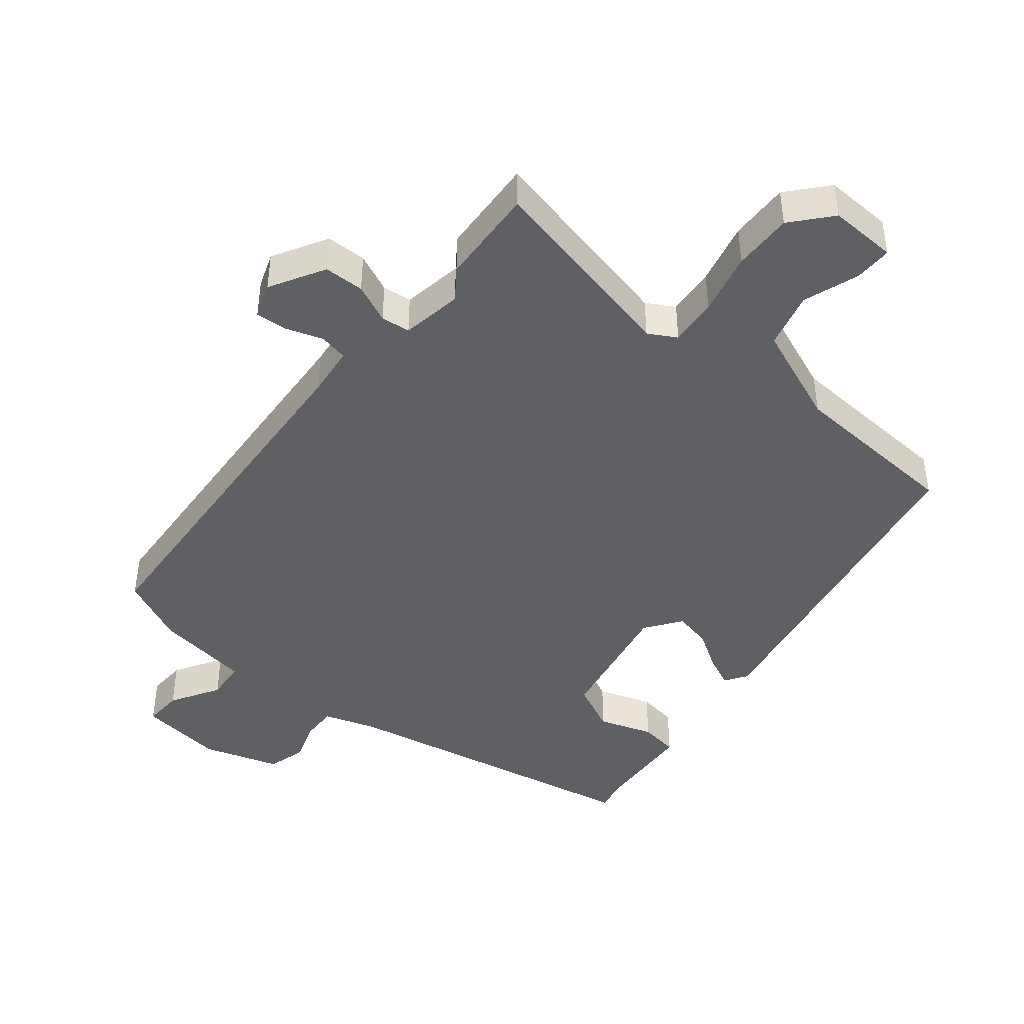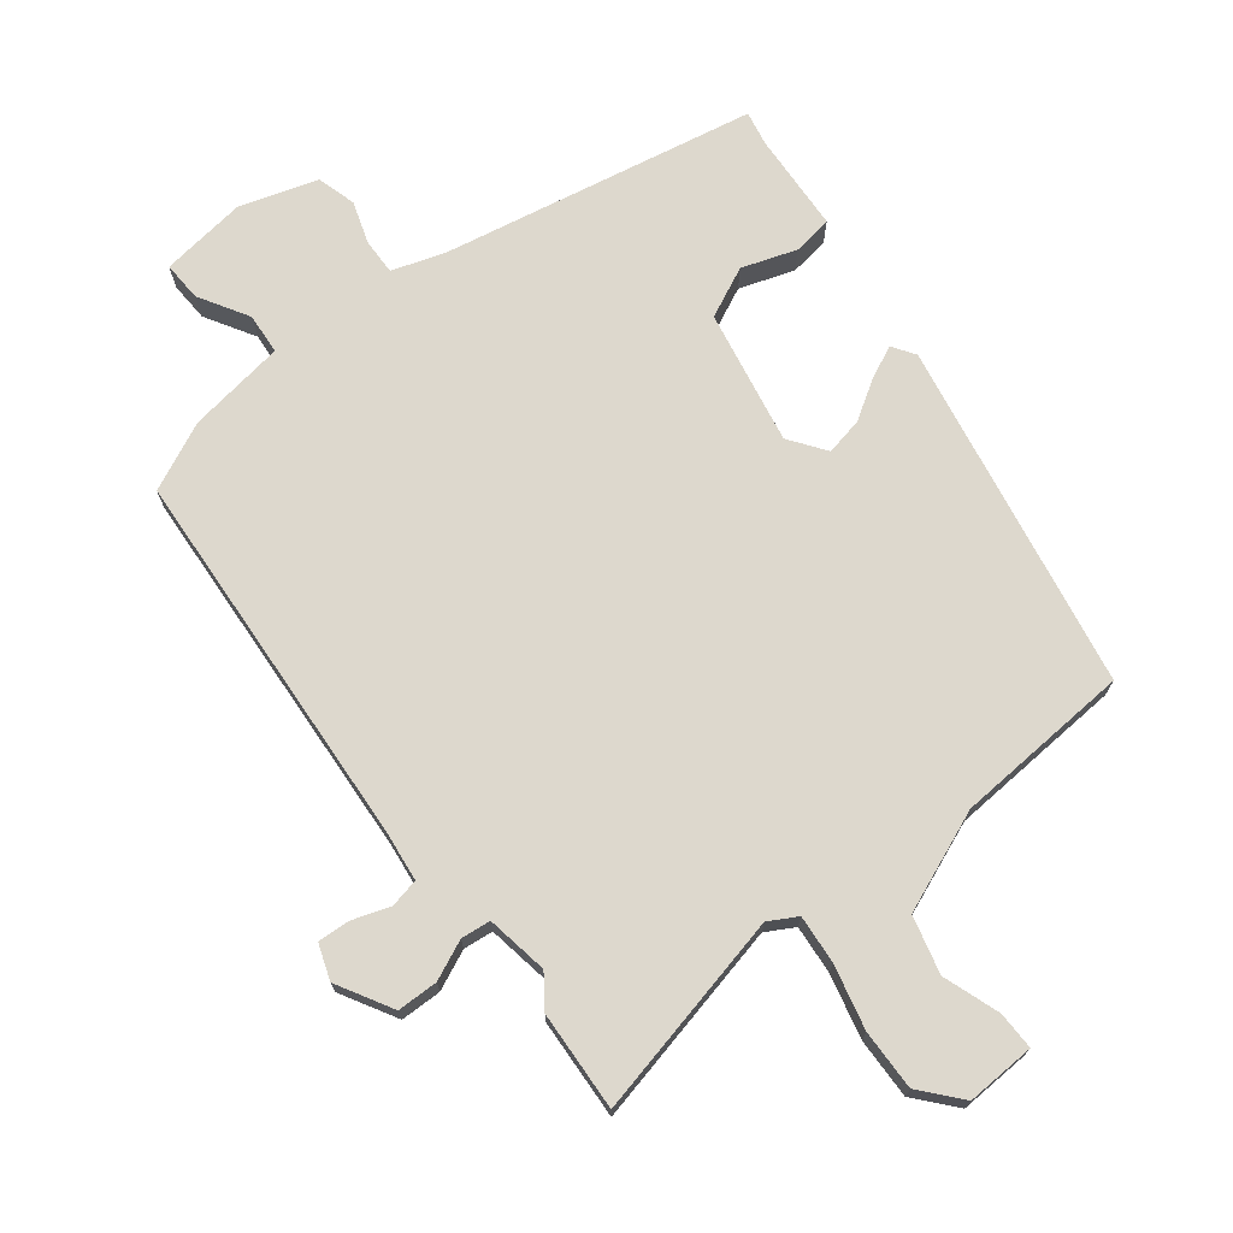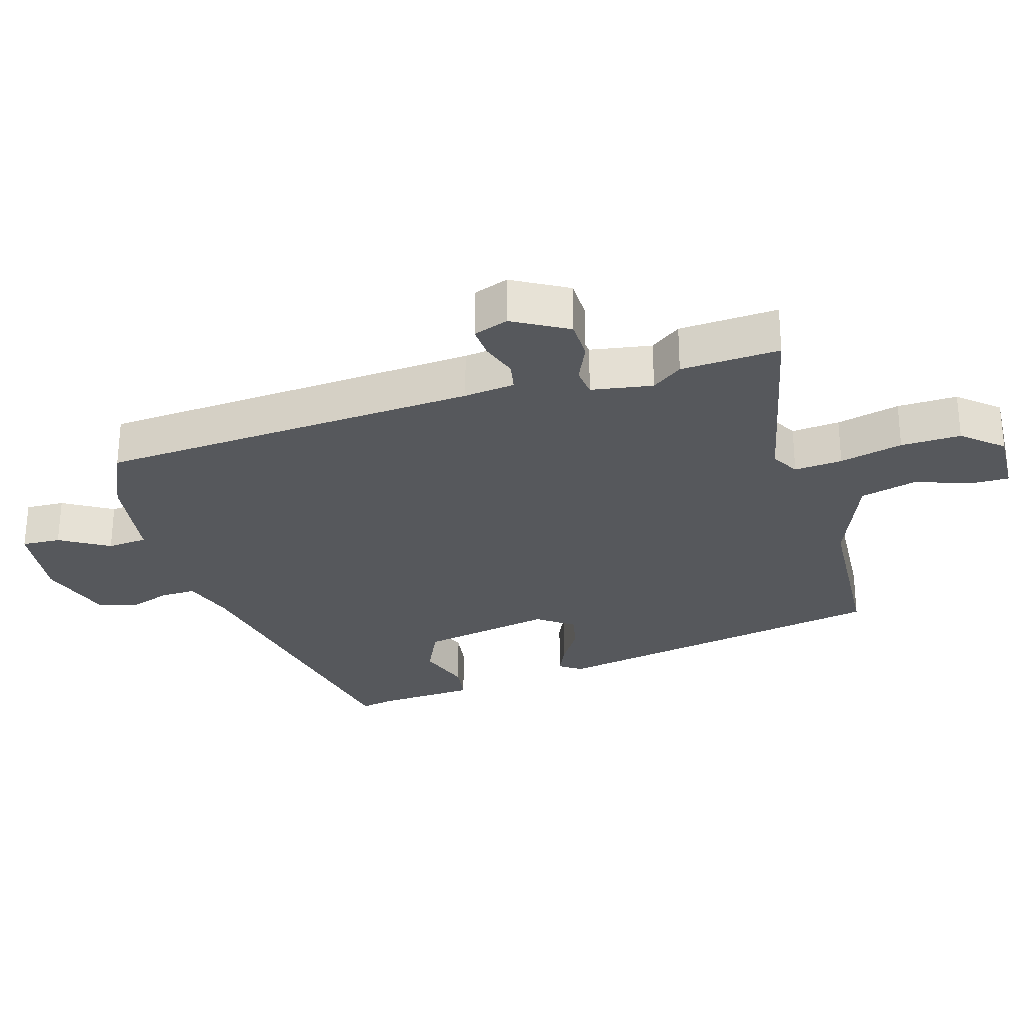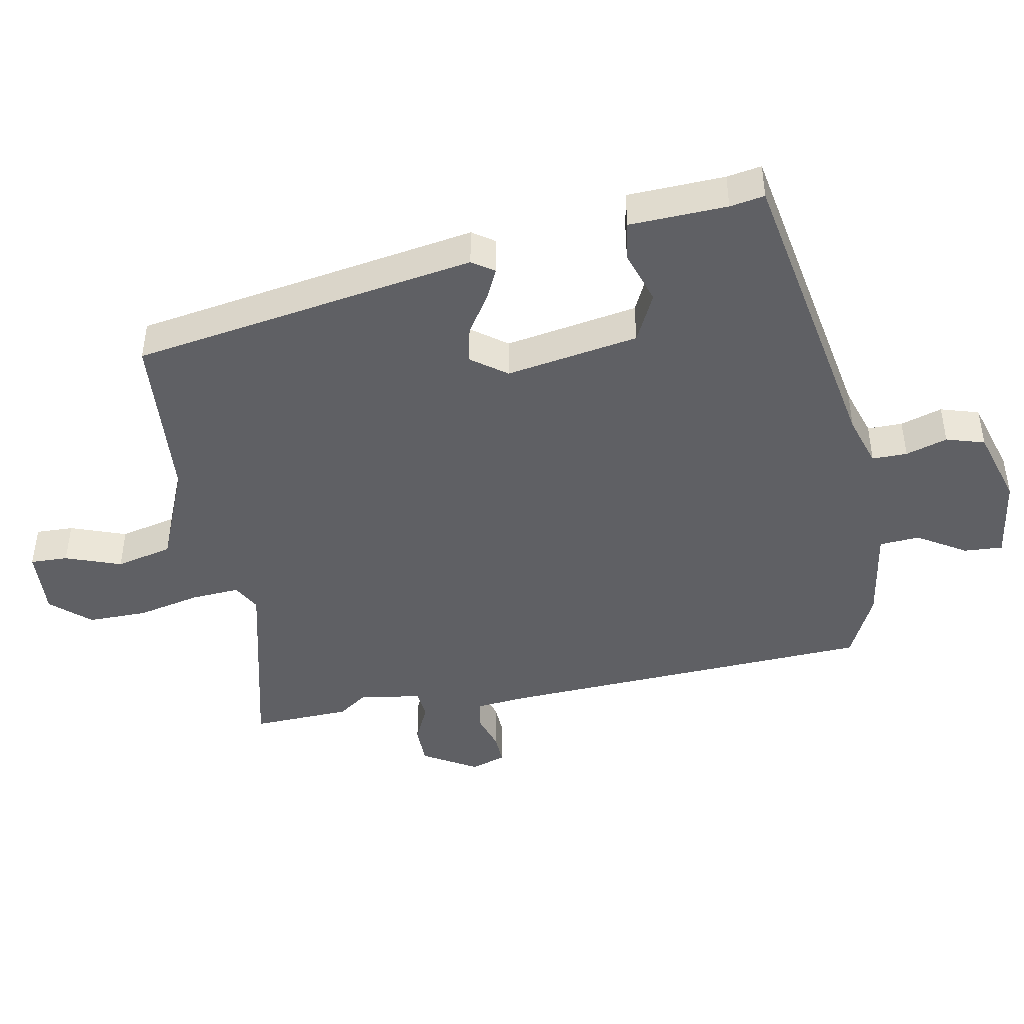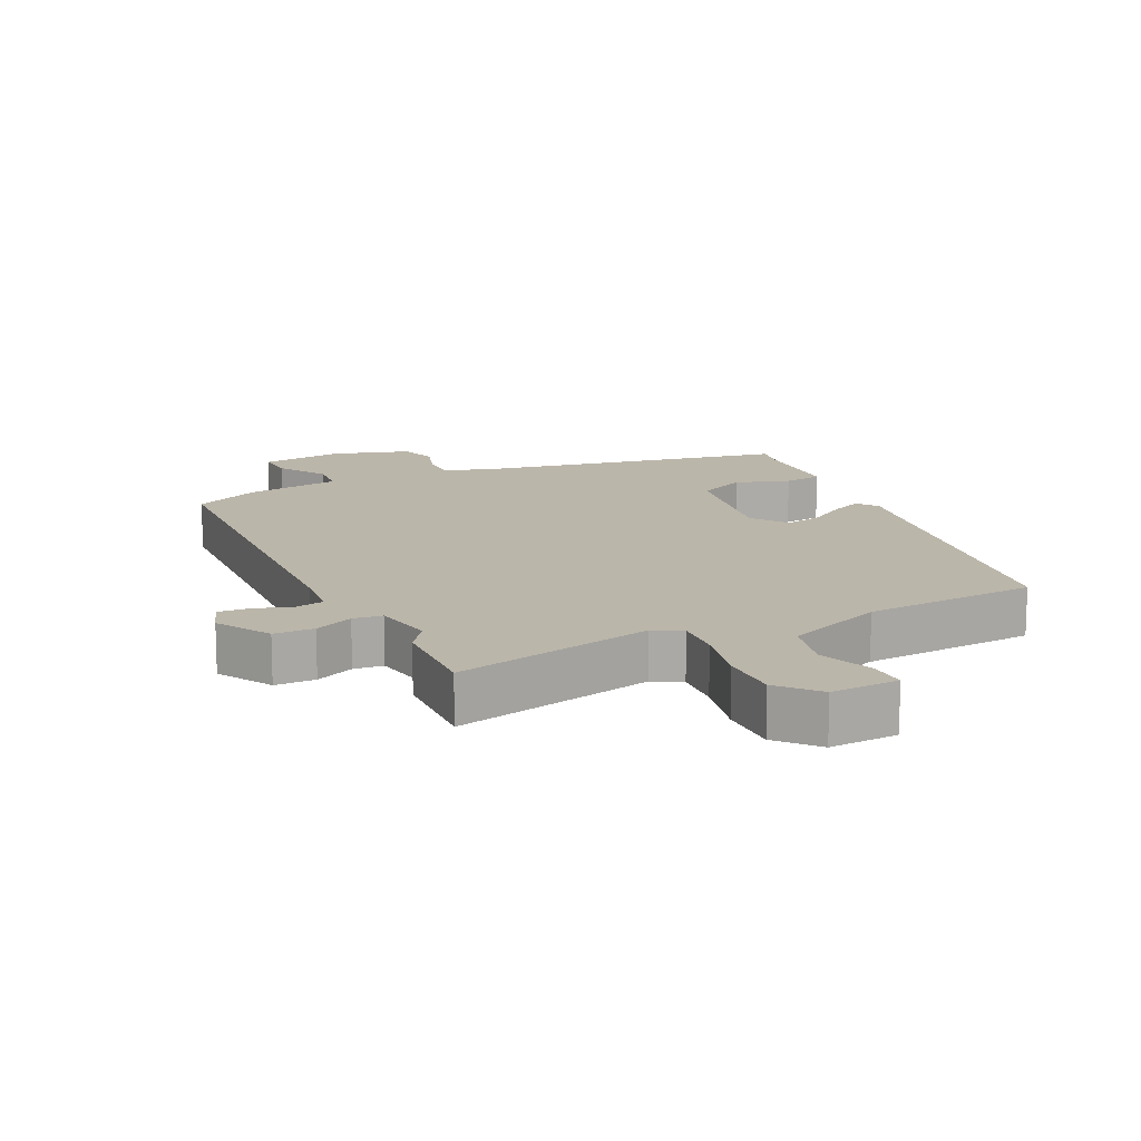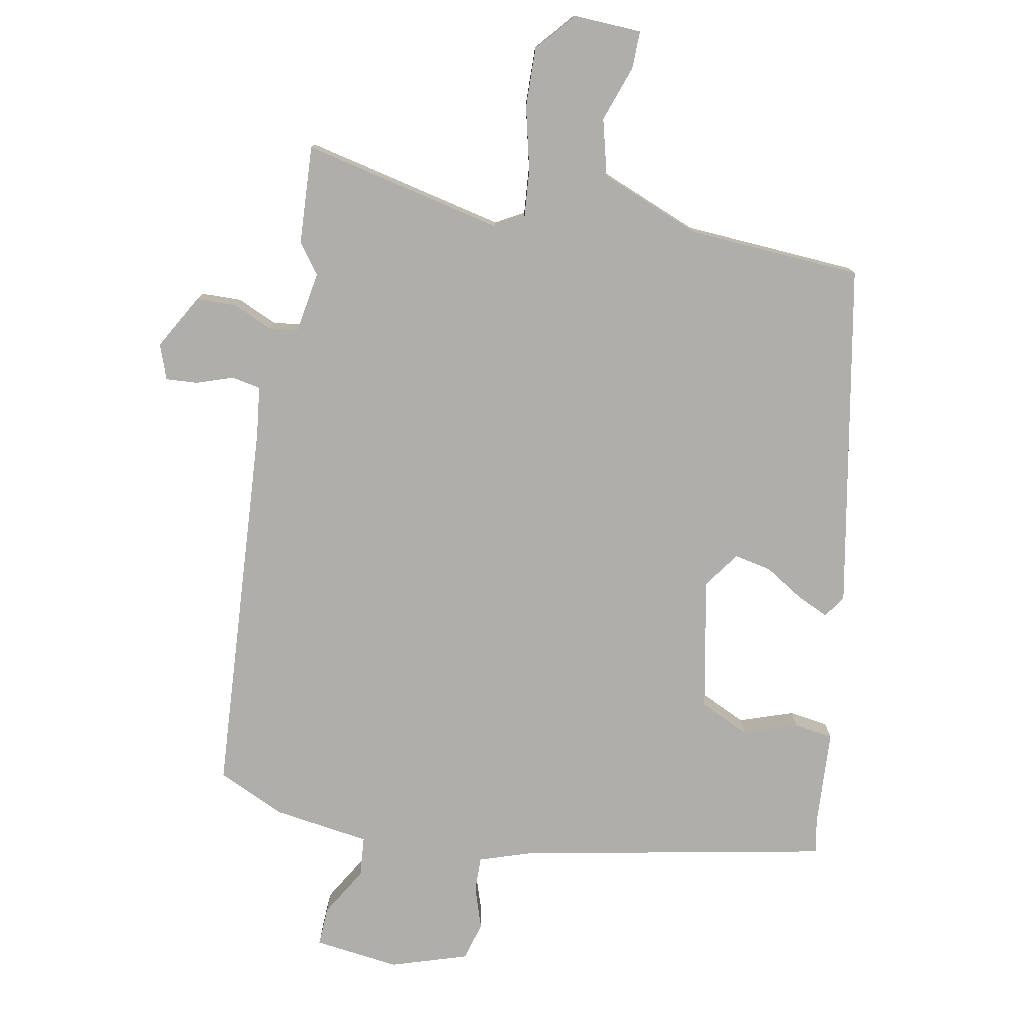
<metadata>
{"format":"obj","ext":"obj","renderer":"f3d","projection":"perspective","resolution":1024,"background":"white","views":[{"elev":-43.5,"azim":141.0,"up":"+Y"},{"elev":72.1,"azim":142.2,"up":"+Y"},{"elev":-28.2,"azim":106.8,"up":"+Y"},{"elev":-44.5,"azim":-80.0,"up":"+Y"},{"elev":14.0,"azim":153.9,"up":"+Y"},{"elev":-77.8,"azim":169.6,"up":"+Y"}]}
</metadata>
<code>
v 0.495 0.07 -0.405
v 0.503 0.07 -0.557
v 0.193 0.07 -0.486
v 0.15 0.07 -0.51
v 0.156 0.07 -0.584
v 0.179 0.07 -0.681
v 0.181 0.07 -0.773
v 0.129 0.07 -0.833
v 0.024 0.07 -0.828
v 0.025 0.07 -0.77
v 0.055 0.07 -0.684
v 0.033 0.07 -0.597
v -0.12 0.07 -0.535
v -0.388 0.07 -0.517
v -0.483 0.07 0.013
v -0.46 0.07 0.047
v -0.412 0.07 0.025
v -0.352 0.07 -0.013
v -0.295 0.07 -0.025
v -0.255 0.07 0.03
v -0.293 0.07 0.234
v -0.369 0.07 0.27
v -0.452 0.07 0.242
v -0.512 0.07 0.251
v -0.52 0.07 0.401
v -0.53 0.07 0.454
v -0.053 0.07 0.545
v 0.026 0.07 0.571
v 0.025 0.07 0.625
v 0.004 0.07 0.689
v 0.021 0.07 0.748
v 0.139 0.07 0.785
v 0.27 0.07 0.768
v 0.267 0.07 0.708
v 0.222 0.07 0.633
v 0.227 0.07 0.571
v 0.375 0.07 0.549
v 0.478 0.07 0.501
v 0.514 0.07 -0.082
v 0.523 0.07 -0.16
v 0.567 0.07 -0.169
v 0.624 0.07 -0.15
v 0.673 0.07 -0.147
v 0.692 0.07 -0.201
v 0.644 0.07 -0.285
v 0.582 0.07 -0.286
v 0.522 0.07 -0.259
v 0.477 0.07 -0.264
v 0.461 0.07 -0.358
v 0.495 0 -0.405
v 0.503 0 -0.557
v 0.193 0 -0.486
v 0.15 0 -0.51
v 0.156 0 -0.584
v 0.179 0 -0.681
v 0.181 0 -0.773
v 0.129 0 -0.833
v 0.024 0 -0.828
v 0.025 0 -0.77
v 0.055 0 -0.684
v 0.033 0 -0.597
v -0.12 0 -0.535
v -0.388 0 -0.517
v -0.483 0 0.013
v -0.46 0 0.047
v -0.412 0 0.025
v -0.352 0 -0.013
v -0.295 0 -0.025
v -0.255 0 0.03
v -0.293 0 0.234
v -0.369 0 0.27
v -0.452 0 0.242
v -0.512 0 0.251
v -0.52 0 0.401
v -0.53 0 0.454
v -0.053 0 0.545
v 0.026 0 0.571
v 0.025 0 0.625
v 0.004 0 0.689
v 0.021 0 0.748
v 0.139 0 0.785
v 0.27 0 0.768
v 0.267 0 0.708
v 0.222 0 0.633
v 0.227 0 0.571
v 0.375 0 0.549
v 0.478 0 0.501
v 0.514 0 -0.082
v 0.523 0 -0.16
v 0.567 0 -0.169
v 0.624 0 -0.15
v 0.673 0 -0.147
v 0.692 0 -0.201
v 0.644 0 -0.285
v 0.582 0 -0.286
v 0.522 0 -0.259
v 0.477 0 -0.264
v 0.461 0 -0.358
f 45 46 47
f 44 45 47
f 43 44 47
f 42 43 47
f 41 42 47
f 40 41 47 48
f 39 40 48
f 38 39 48
f 37 38 48
f 36 37 48
f 33 34 35
f 32 33 35
f 31 32 35
f 30 31 35
f 29 30 35
f 28 29 35 36
f 36 48 49
f 28 36 49
f 27 28 49
f 22 23 24 25
f 25 26 27
f 22 25 27
f 21 22 27
f 16 17 18
f 15 16 18
f 14 15 18
f 13 14 18
f 12 13 18 19
f 9 10 11
f 8 9 11
f 7 8 11
f 6 7 11
f 5 6 11
f 4 5 11 12
f 49 1 2 3
f 27 49 3
f 21 27 3
f 20 21 3
f 4 12 19 20
f 3 4 20
f 96 95 94
f 96 94 93
f 96 93 92
f 96 92 91
f 96 91 90
f 97 96 90 89
f 97 89 88
f 97 88 87
f 97 87 86
f 97 86 85
f 84 83 82
f 84 82 81
f 84 81 80
f 84 80 79
f 84 79 78
f 85 84 78 77
f 98 97 85
f 98 85 77
f 98 77 76
f 74 73 72 71
f 76 75 74
f 76 74 71
f 76 71 70
f 67 66 65
f 67 65 64
f 67 64 63
f 67 63 62
f 68 67 62 61
f 60 59 58
f 60 58 57
f 60 57 56
f 60 56 55
f 60 55 54
f 61 60 54 53
f 52 51 50 98
f 52 98 76
f 52 76 70
f 52 70 69
f 69 68 61 53
f 69 53 52
f 1 50 51 2
f 2 51 52 3
f 3 52 53 4
f 4 53 54 5
f 5 54 55 6
f 6 55 56 7
f 7 56 57 8
f 8 57 58 9
f 9 58 59 10
f 10 59 60 11
f 11 60 61 12
f 12 61 62 13
f 13 62 63 14
f 14 63 64 15
f 15 64 65 16
f 16 65 66 17
f 17 66 67 18
f 18 67 68 19
f 19 68 69 20
f 20 69 70 21
f 21 70 71 22
f 22 71 72 23
f 23 72 73 24
f 24 73 74 25
f 25 74 75 26
f 26 75 76 27
f 27 76 77 28
f 28 77 78 29
f 29 78 79 30
f 30 79 80 31
f 31 80 81 32
f 32 81 82 33
f 33 82 83 34
f 34 83 84 35
f 35 84 85 36
f 36 85 86 37
f 37 86 87 38
f 38 87 88 39
f 39 88 89 40
f 40 89 90 41
f 41 90 91 42
f 42 91 92 43
f 43 92 93 44
f 44 93 94 45
f 45 94 95 46
f 46 95 96 47
f 47 96 97 48
f 48 97 98 49
f 49 98 50 1

</code>
